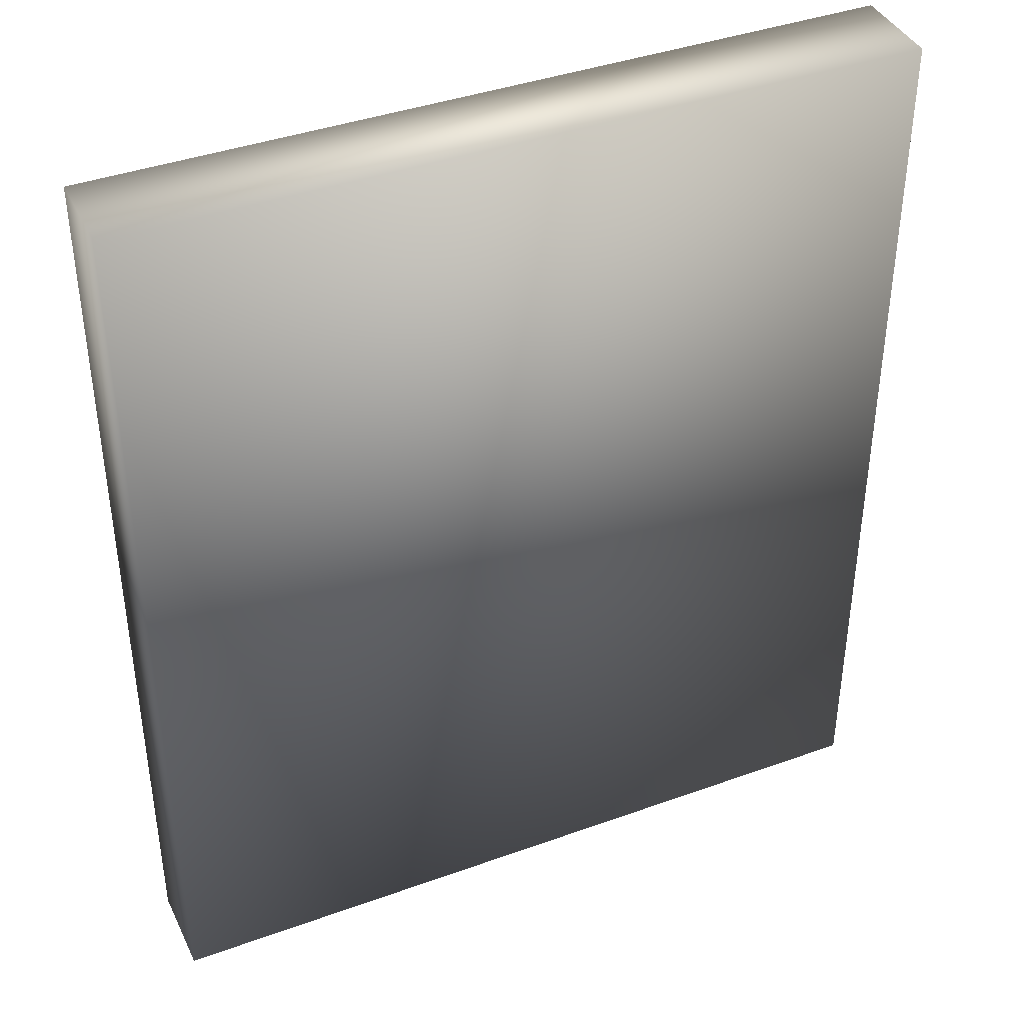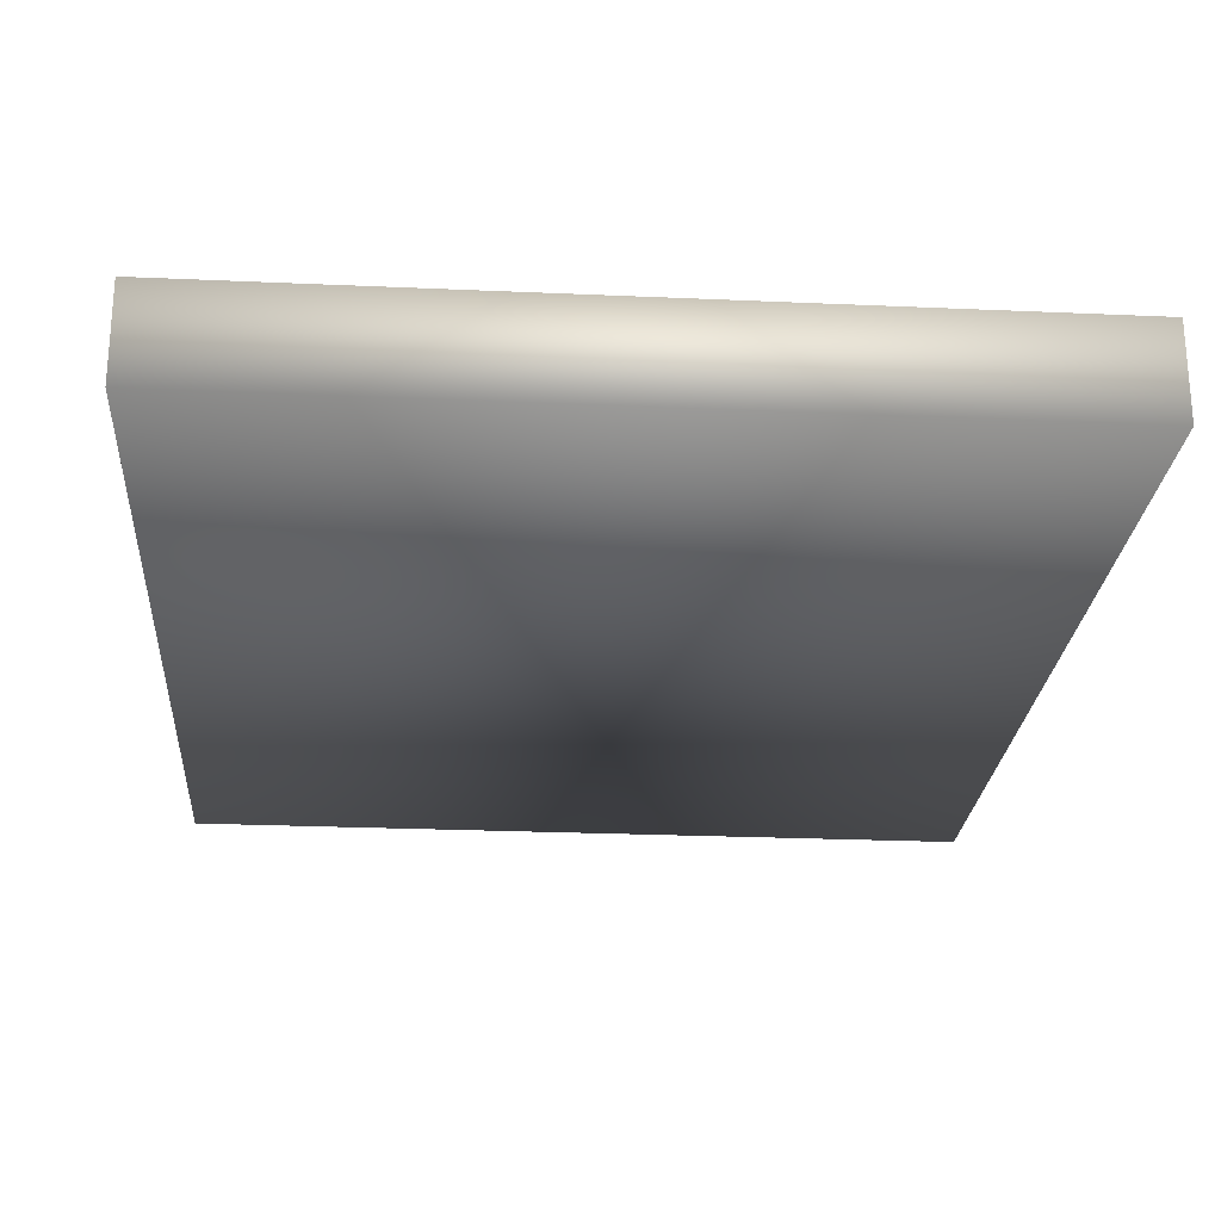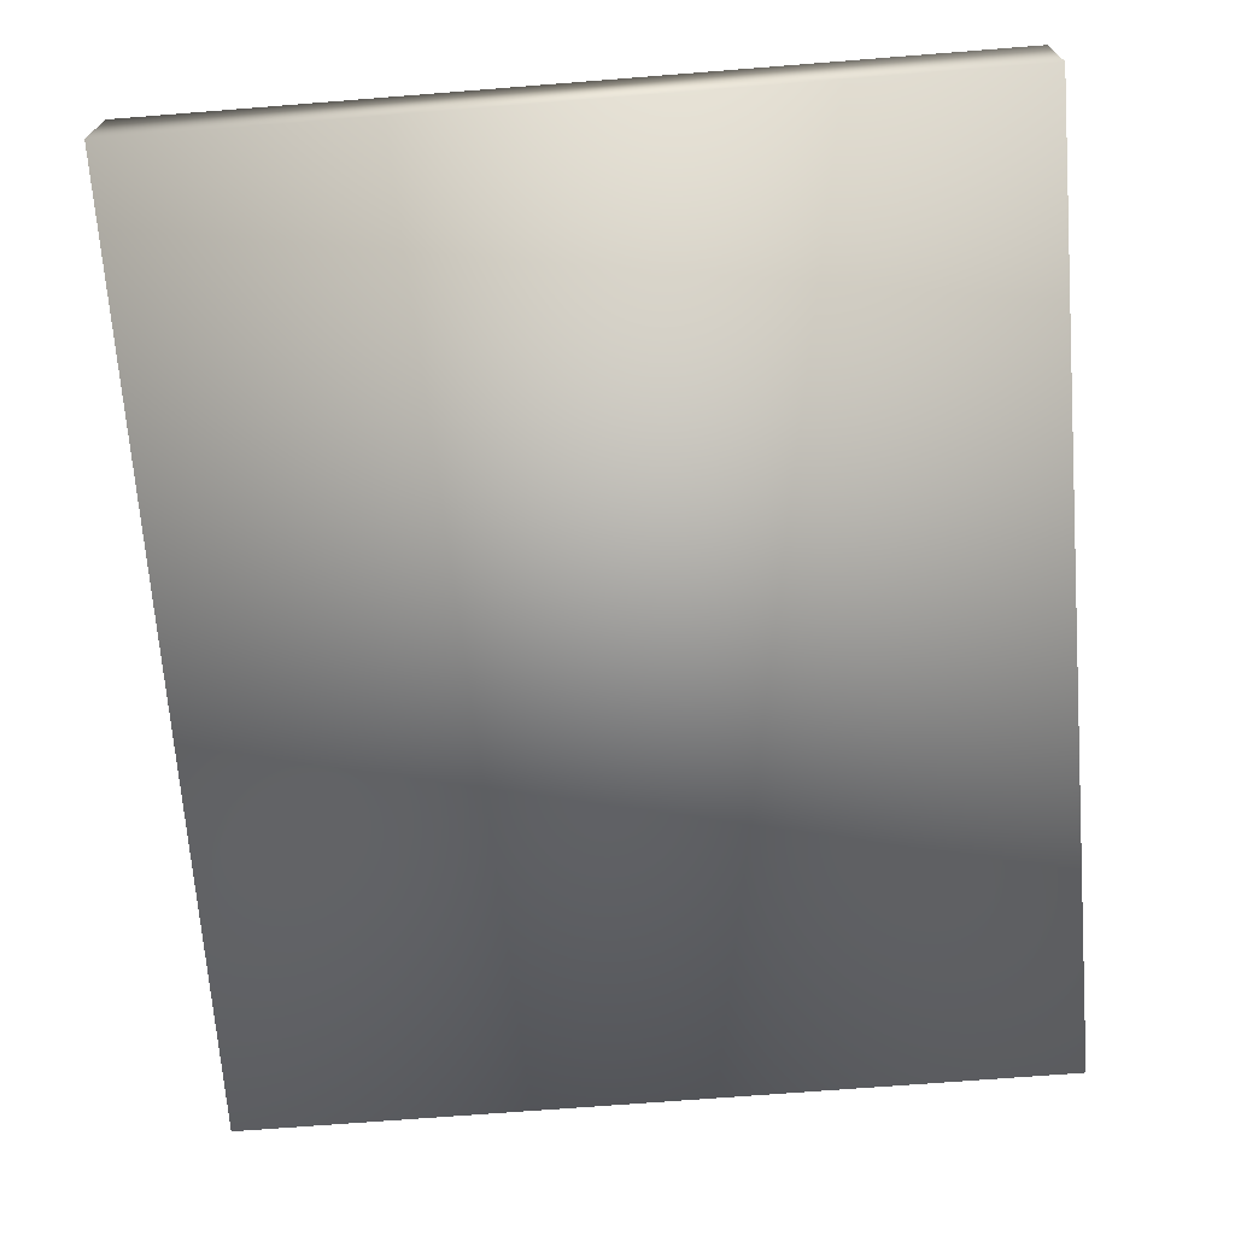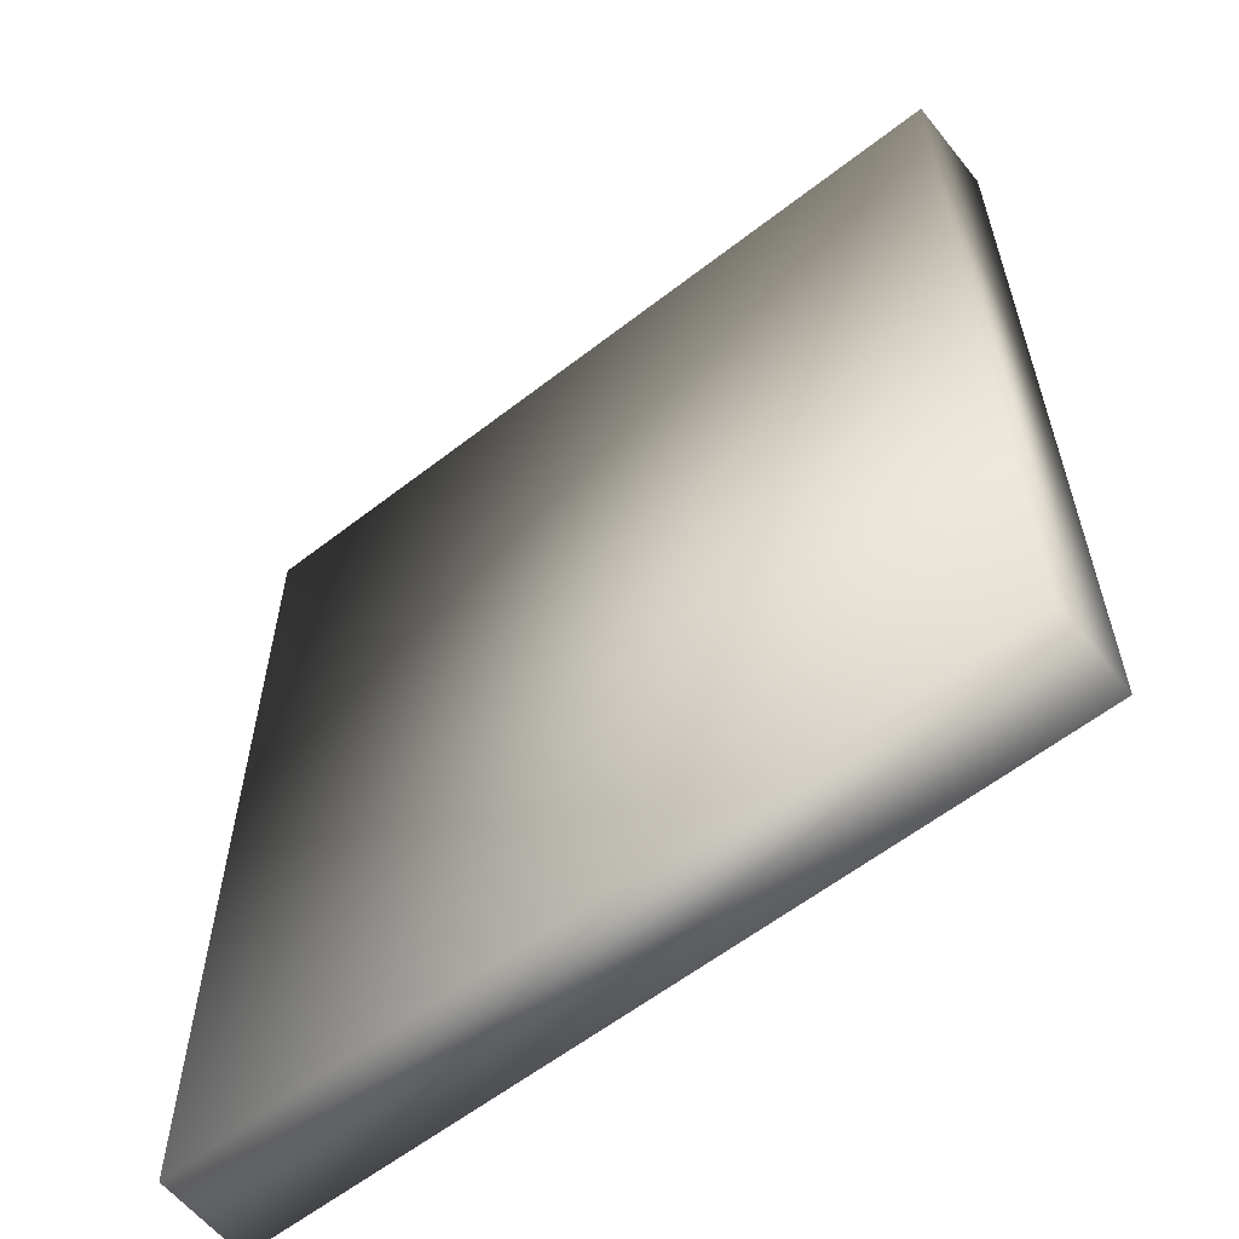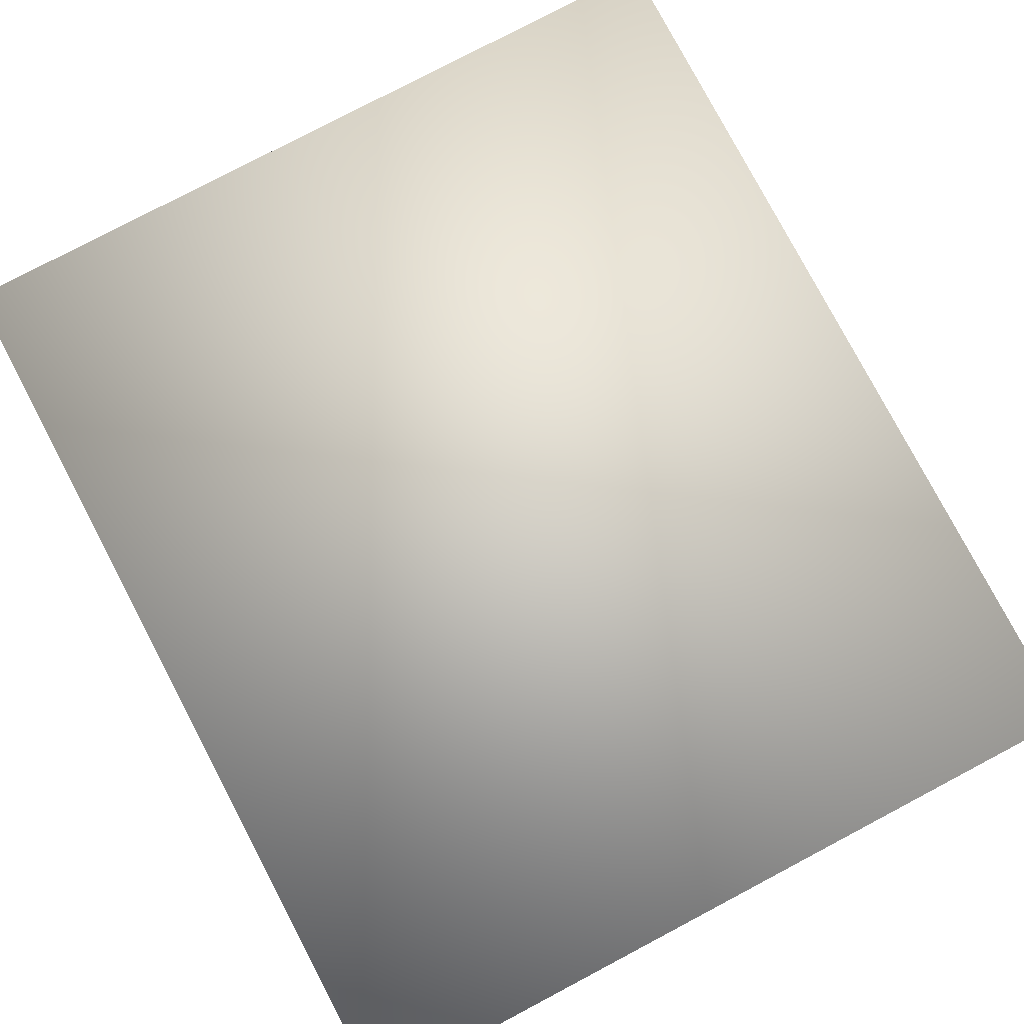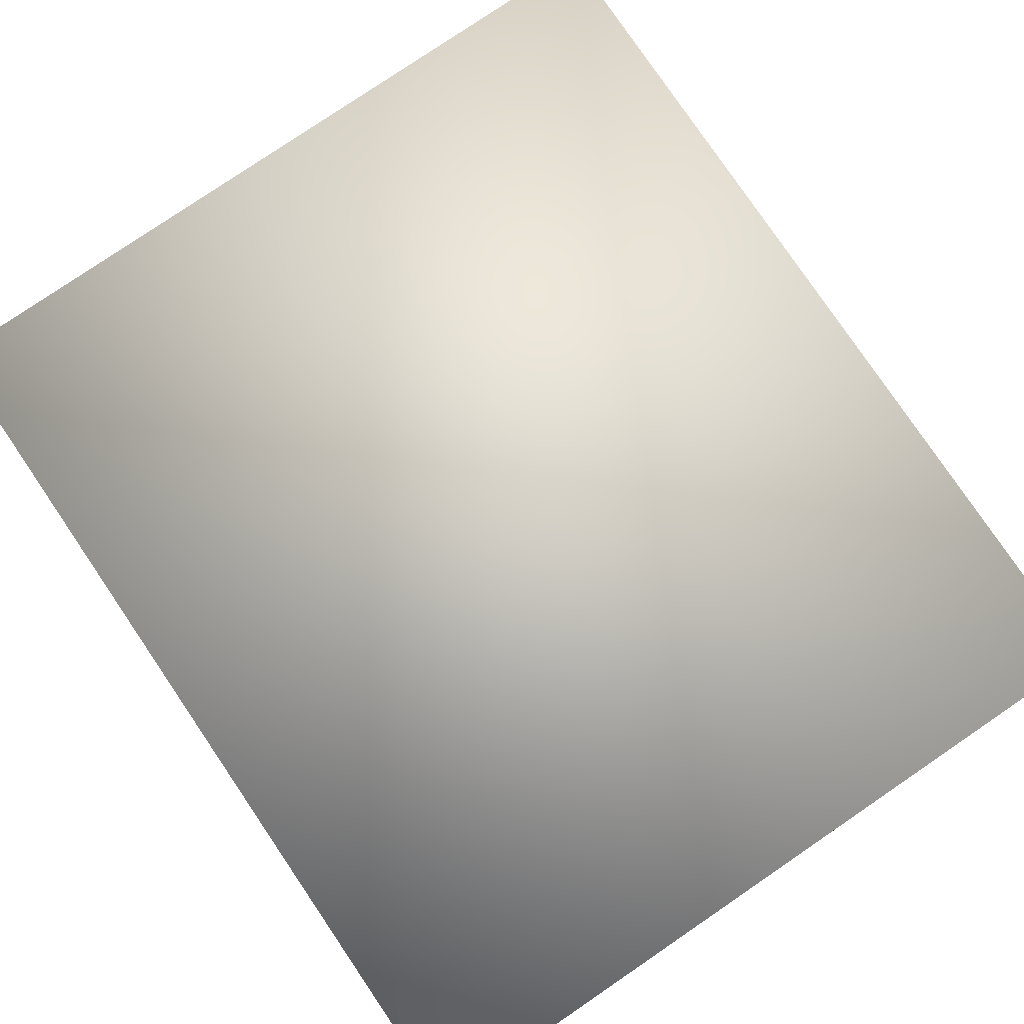
<metadata>
{"format":"obj","ext":"obj","renderer":"f3d","projection":"perspective","resolution":1024,"background":"white","views":[{"elev":40.2,"azim":156.0,"up":"+Y"},{"elev":-24.3,"azim":175.8,"up":"+Z"},{"elev":-69.7,"azim":4.5,"up":"+Z"},{"elev":-59.9,"azim":-141.5,"up":"+Y"},{"elev":78.9,"azim":152.2,"up":"+Z"},{"elev":79.5,"azim":-34.2,"up":"+Z"}]}
</metadata>
<code>
o Box004
v -3 0.0801 0.35
v -3 0.0801 -0.35
v 3 0.0801 -0.35
v 3 0.0801 0.35
v -3 7.08 0.35
v 3 7.08 0.35
v 3 7.08 -0.35
v -3 7.08 -0.35
f 1 2 3 4
f 5 6 7 8
f 1 4 6 5
f 4 3 7 6
f 3 2 8 7
f 2 1 5 8

</code>
